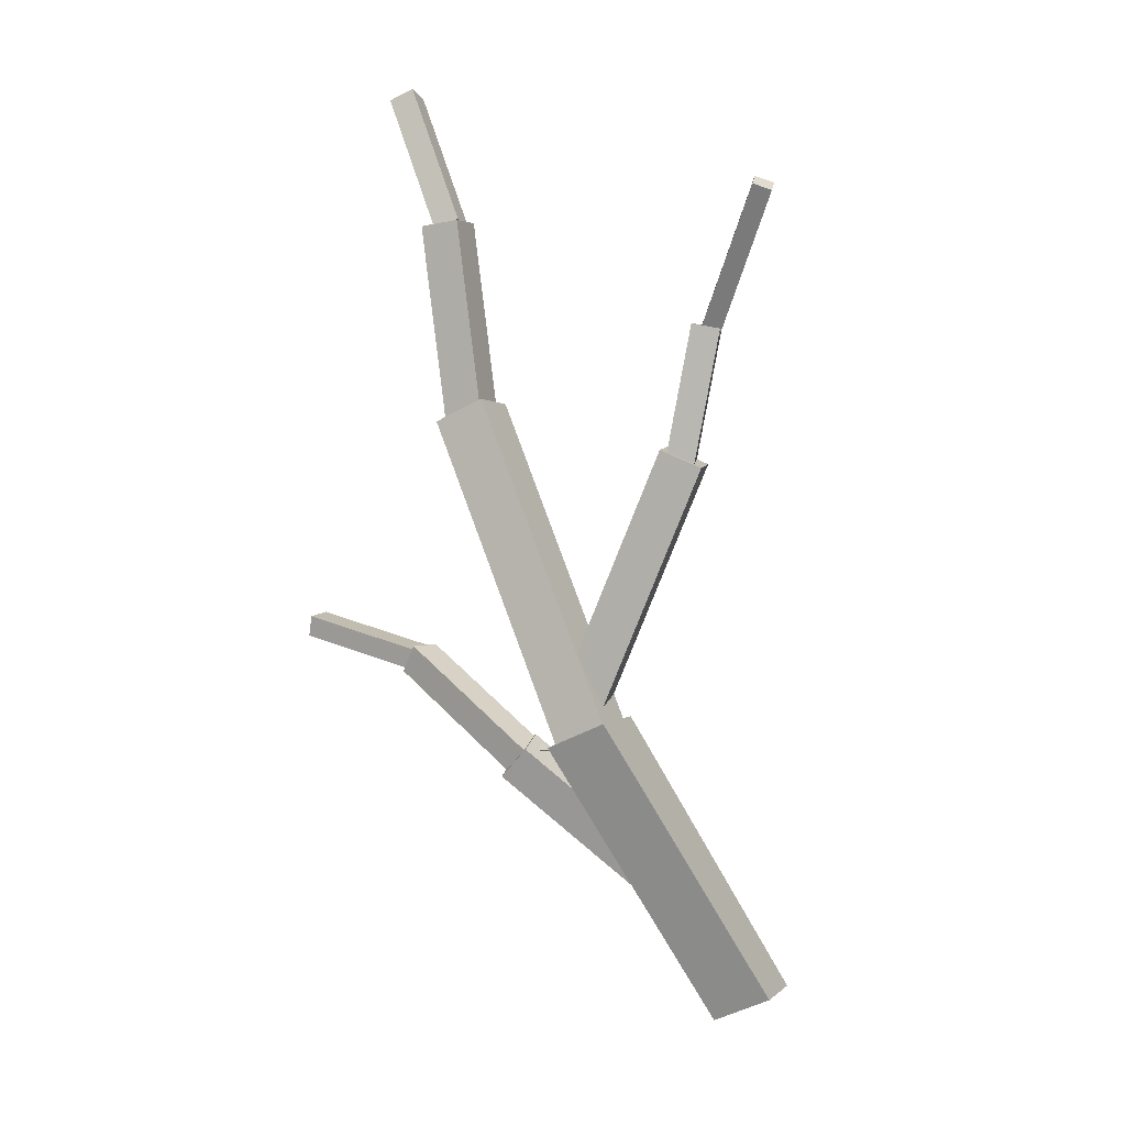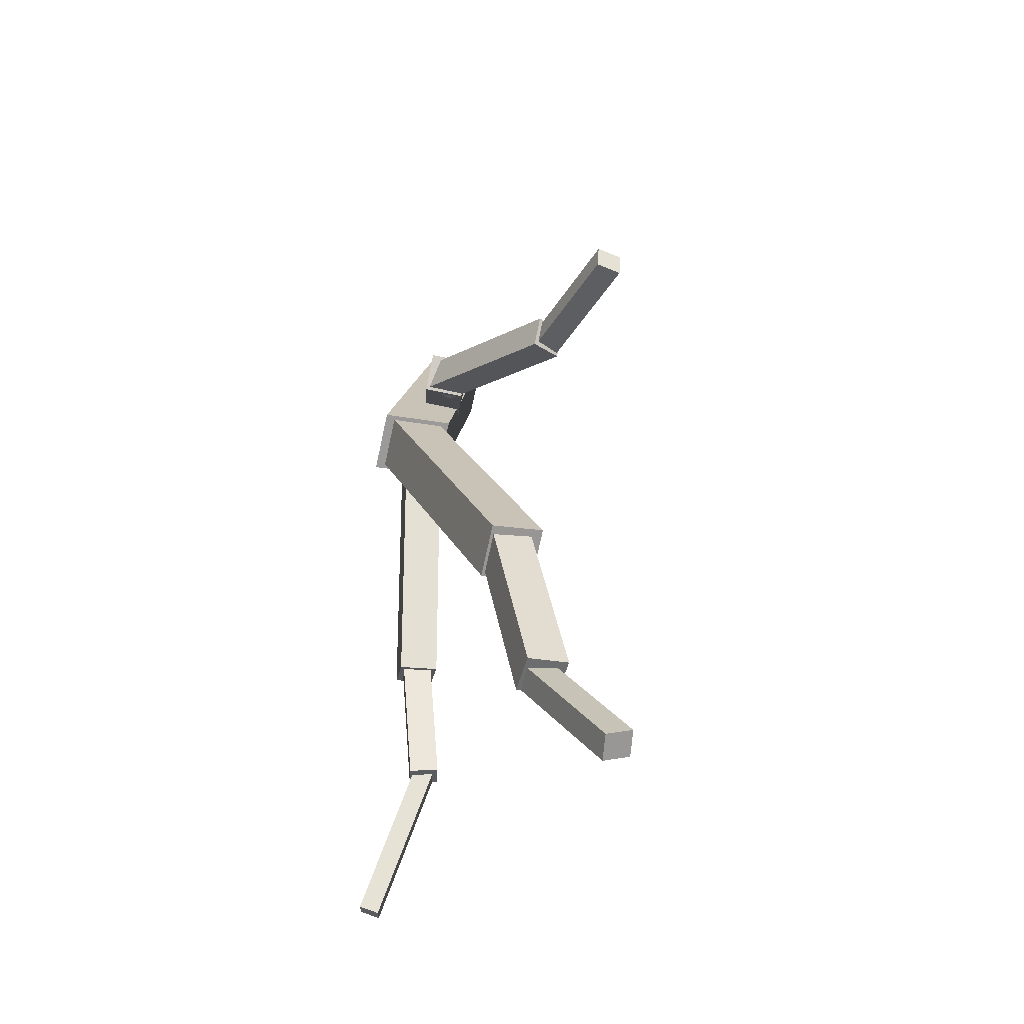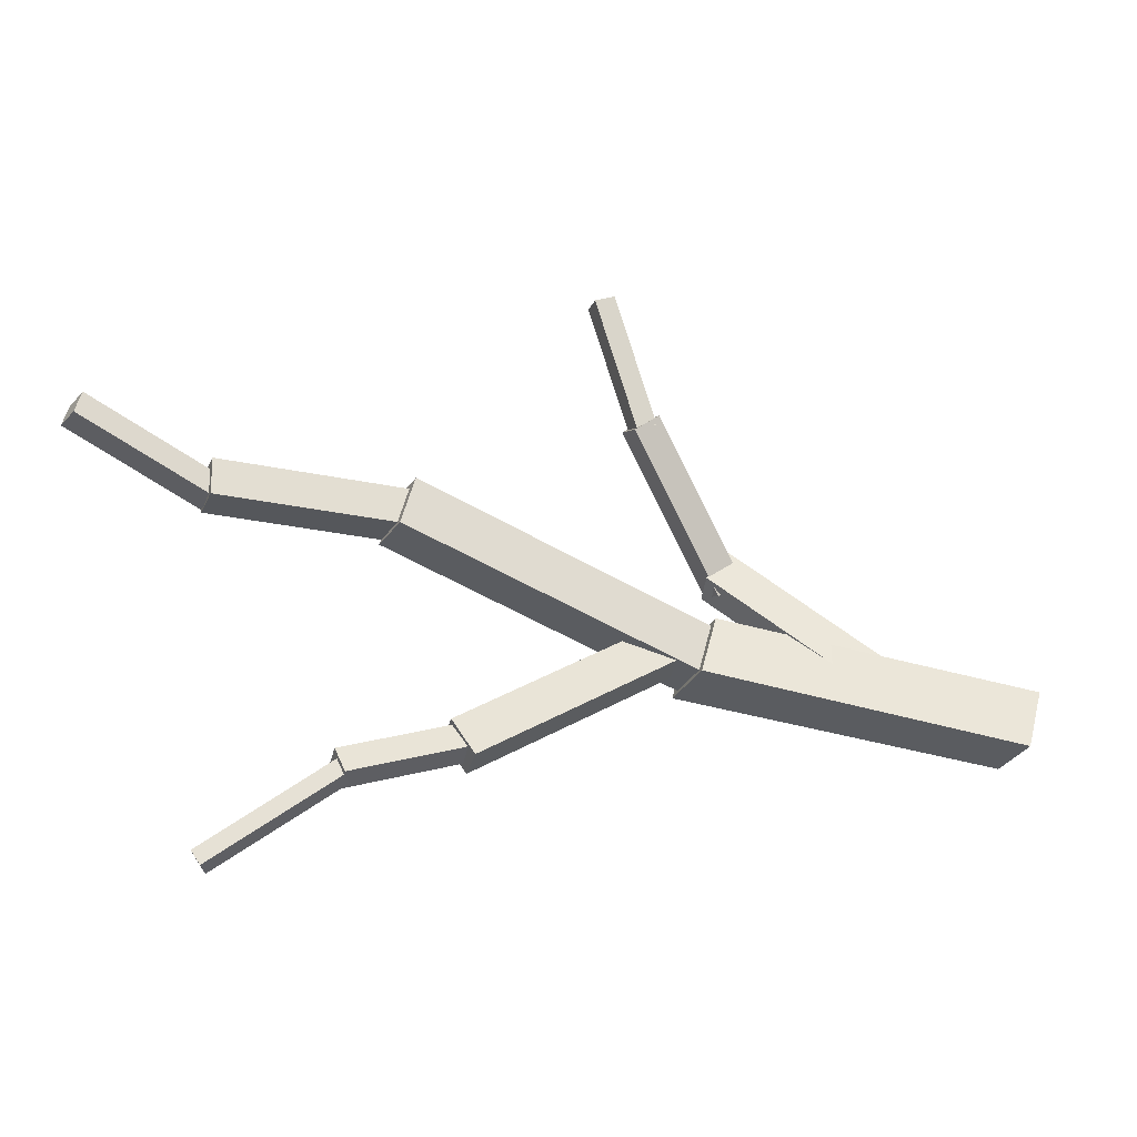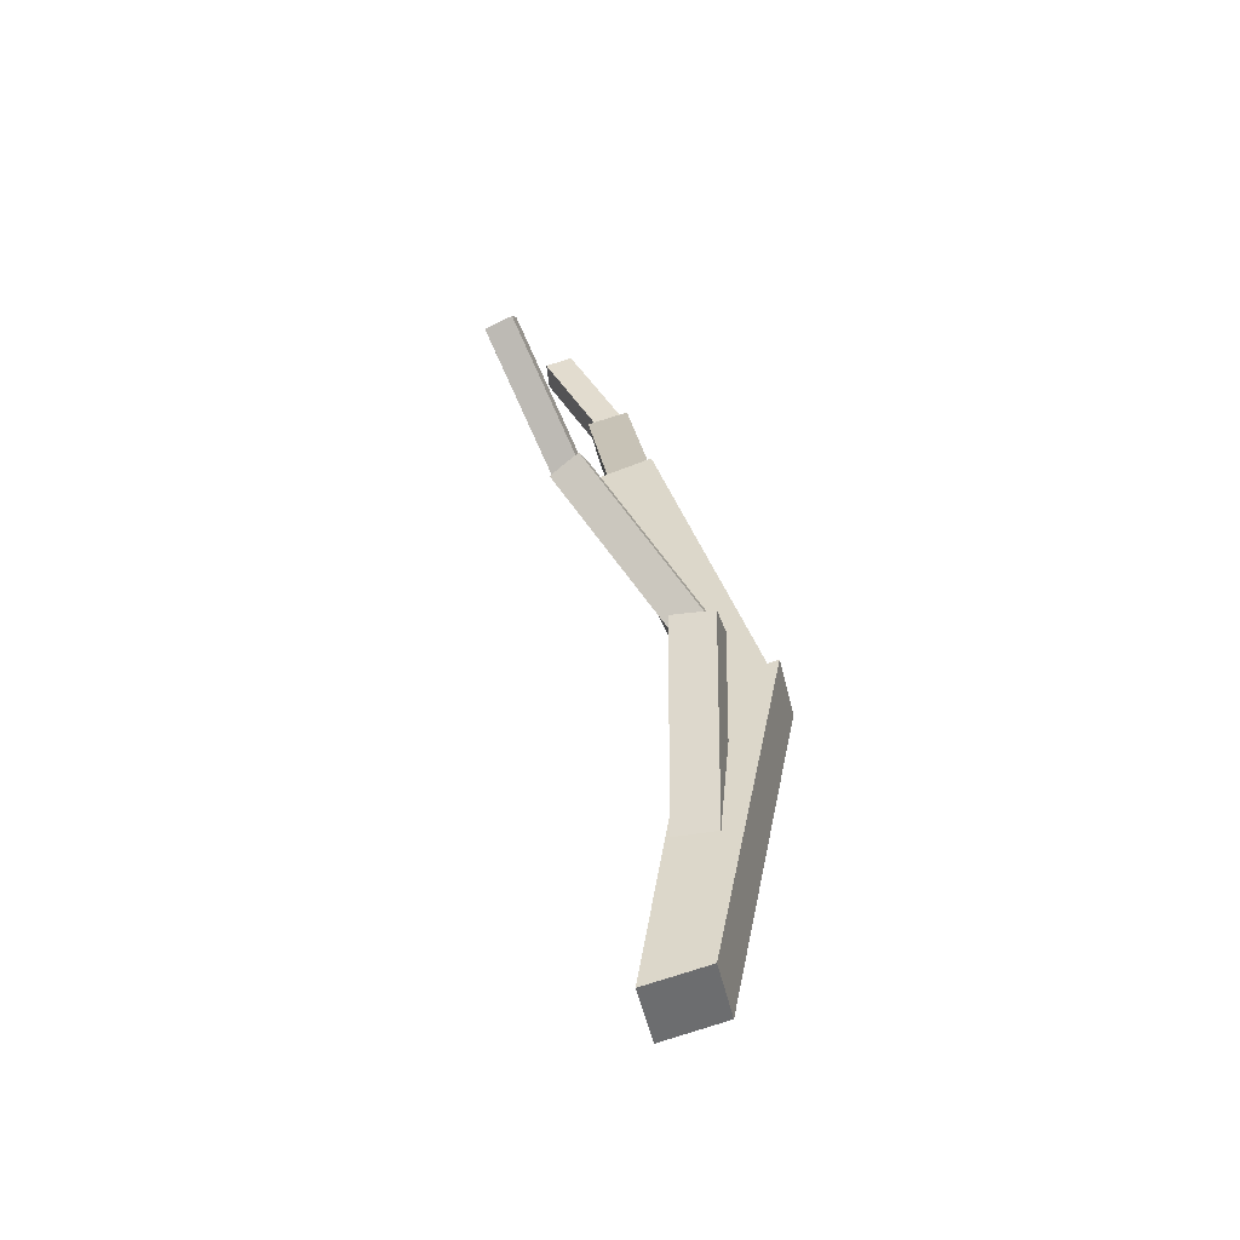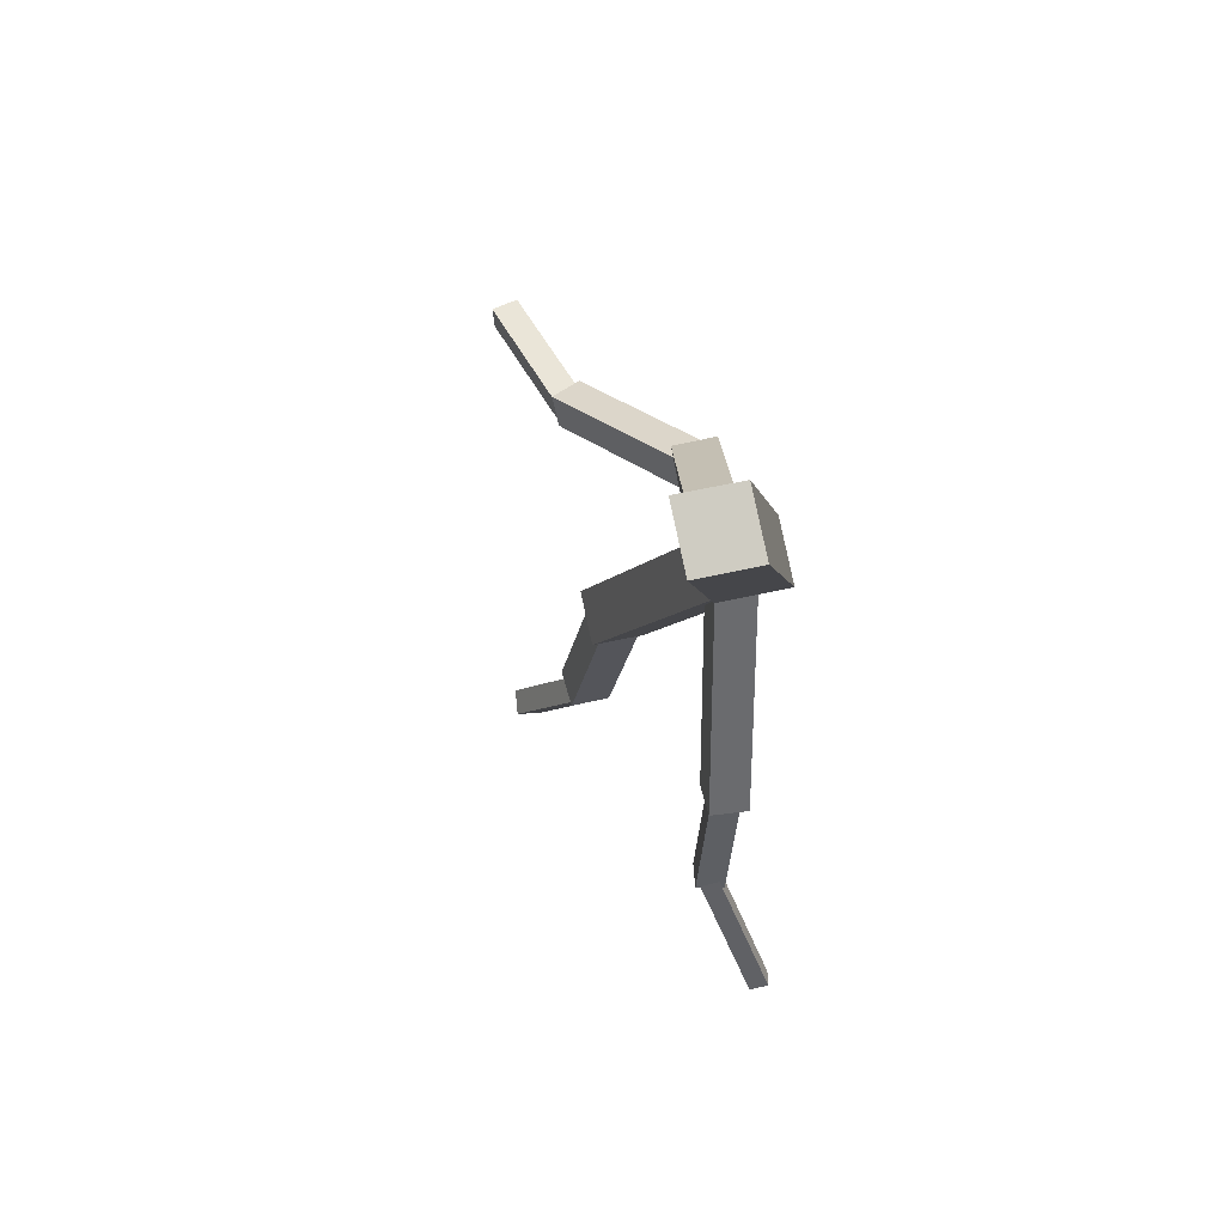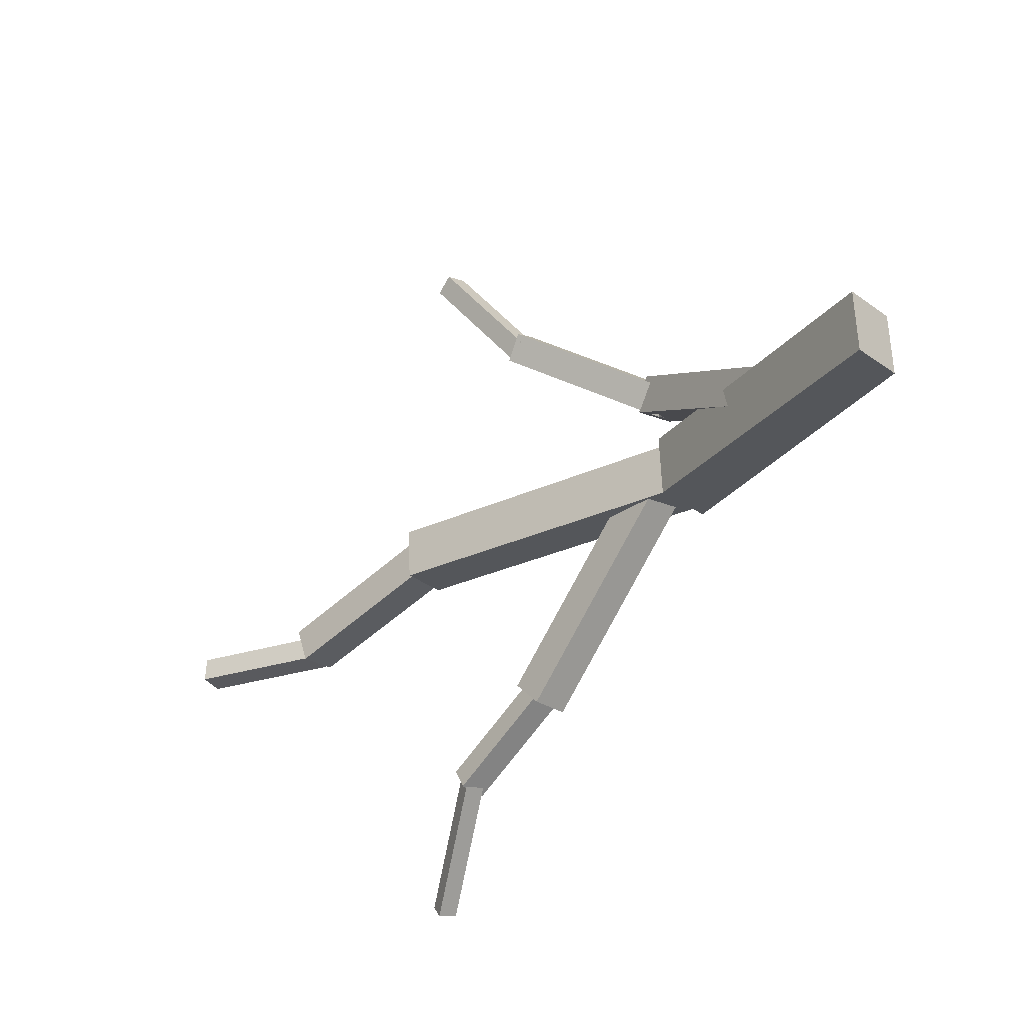
<metadata>
{"format":"obj","ext":"obj","renderer":"f3d","projection":"perspective","resolution":1024,"background":"white","views":[{"elev":-61.7,"azim":105.5,"up":"+Y"},{"elev":29.8,"azim":107.7,"up":"+Z"},{"elev":-43.3,"azim":-171.8,"up":"+Z"},{"elev":27.0,"azim":-68.9,"up":"+Z"},{"elev":-16.7,"azim":-72.3,"up":"+Z"},{"elev":-43.1,"azim":-108.8,"up":"+Z"}]}
</metadata>
<code>
o cube
v 0.285 0.2475 0.6044
v 0.241 0.2696 0.7583
v 0.3334 0.1124 0.8074
v 0.3775 0.09024 0.6536
v -0.4864 -0.03523 0.5934
v -0.4425 -0.05727 0.4403
v -0.5626 0.1001 0.552
v -0.5188 0.07803 0.399
f 1 2 3 4
f 4 3 5 6
f 5 7 8 6
f 2 7 5 3
f 1 4 6 8
f 1 8 7 2
o cube
v 1.056 0.6416 0.7811
v 0.3509 0.1043 0.6565
v 0.2734 0.2149 0.6184
v 0.9783 0.7521 0.743
v 1.018 0.6605 0.912
v 0.9408 0.771 0.8739
v 0.3134 0.1232 0.7875
v 0.2359 0.2337 0.7494
f 9 10 11 12
f 13 9 12 14
f 15 13 14 16
f 10 15 16 11
f 16 14 12 11
f 10 9 13 15
o cube
v 1.454 0.8615 0.7356
v 0.9965 0.6222 0.7963
v 0.9469 0.7101 0.7695
v 1.405 0.9495 0.7087
v 1.452 0.8894 0.8306
v 1.403 0.9774 0.8037
v 0.9945 0.65 0.8913
v 0.9449 0.738 0.8644
f 17 18 19 20
f 21 17 20 22
f 23 21 22 24
f 18 23 24 19
f 24 22 20 19
f 18 17 21 23
o cube
v 1.153 0.4666 0.149
v 0.8745 0.3486 0.2888
v 0.8457 0.4152 0.2874
v 1.125 0.5331 0.1476
v 1.18 0.4795 0.213
v 1.151 0.546 0.2116
v 0.9012 0.3615 0.3528
v 0.8723 0.4281 0.3514
f 25 26 27 28
f 29 25 28 30
f 31 29 30 32
f 26 31 32 27
f 32 30 28 27
f 26 25 29 31
o cube
v 0.8722 0.3274 0.2723
v 0.3505 0.1634 0.6725
v 0.3127 0.2523 0.6597
v 0.8343 0.4164 0.2595
v 0.9282 0.364 0.3604
v 0.8904 0.453 0.3475
v 0.4066 0.2 0.7606
v 0.3687 0.2889 0.7477
f 33 34 35 36
f 37 33 36 38
f 39 37 38 40
f 34 39 40 35
f 40 38 36 35
f 34 33 37 39
o cube
v 0.2798 0.2158 0.8809
v -0.1149 0.0636 0.5767
v -0.1385 0.1629 0.5576
v 0.2562 0.3151 0.8618
v 0.2175 0.2165 0.9614
v 0.1939 0.3157 0.9423
v -0.1772 0.06426 0.6571
v -0.2008 0.1635 0.6381
f 41 42 43 44
f 45 41 44 46
f 47 45 46 48
f 42 47 48 43
f 48 46 44 43
f 42 41 45 47
o cube
v 0.4384 0.5921 1.15
v 0.2696 0.2181 0.8819
v 0.2302 0.2702 0.834
v 0.399 0.6442 1.102
v 0.3747 0.5872 1.197
v 0.3353 0.6392 1.149
v 0.2059 0.2132 0.9289
v 0.1665 0.2652 0.8811
f 49 50 51 52
f 53 49 52 54
f 55 53 54 56
f 50 55 56 51
f 56 54 52 51
f 50 49 53 55
o cube
v 1.468 0.4406 -0.04872
v 1.104 0.475 0.1732
v 1.103 0.5238 0.1638
v 1.467 0.4894 -0.05805
v 1.493 0.4488 -0.008587
v 1.492 0.4976 -0.01792
v 1.129 0.4832 0.2133
v 1.128 0.5321 0.204
f 57 58 59 60
f 61 57 60 62
f 63 61 62 64
f 58 63 64 59
f 64 62 60 59
f 58 57 61 63
o cube
v 1.729 1.151 0.7846
v 1.452 0.874 0.7337
v 1.403 0.9251 0.7219
v 1.68 1.202 0.7728
v 1.715 1.153 0.8495
v 1.666 1.204 0.8376
v 1.438 0.8758 0.7986
v 1.389 0.927 0.7867
f 65 66 67 68
f 69 65 68 70
f 71 69 70 72
f 66 71 72 67
f 72 70 68 67
f 66 65 69 71
o cube
v 0.4998 0.7812 1.434
v 0.4182 0.5869 1.135
v 0.3935 0.64 1.108
v 0.4751 0.8343 1.406
v 0.4496 0.7692 1.455
v 0.4249 0.8223 1.427
v 0.368 0.5749 1.157
v 0.3433 0.628 1.129
f 73 74 75 76
f 77 73 76 78
f 79 77 78 80
f 74 79 80 75
f 80 78 76 75
f 74 73 77 79

</code>
